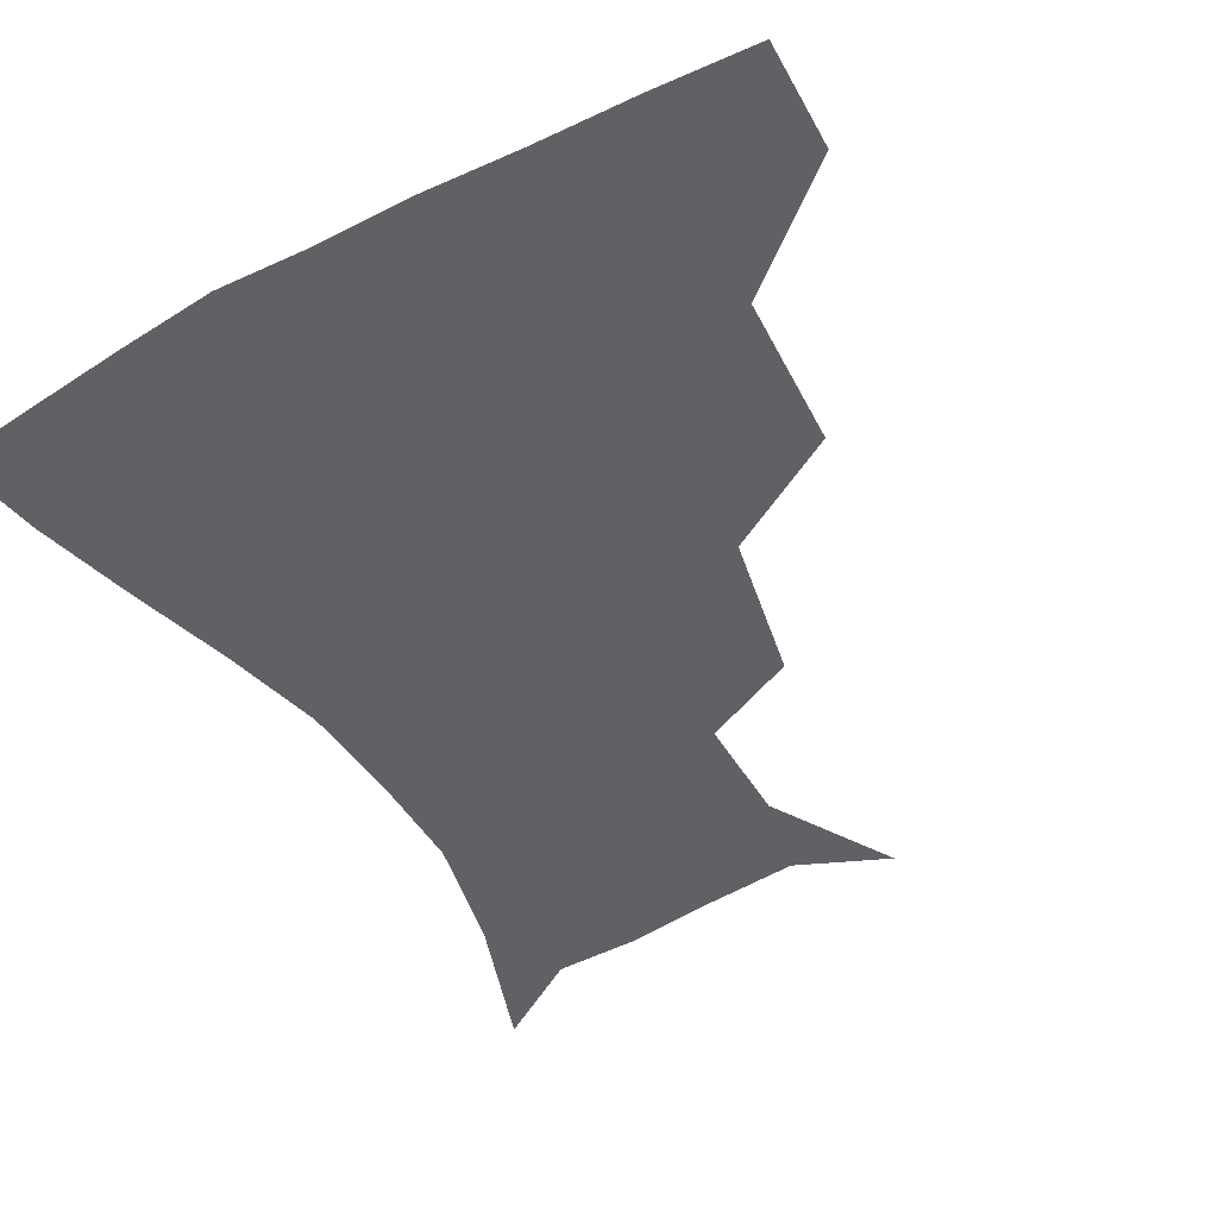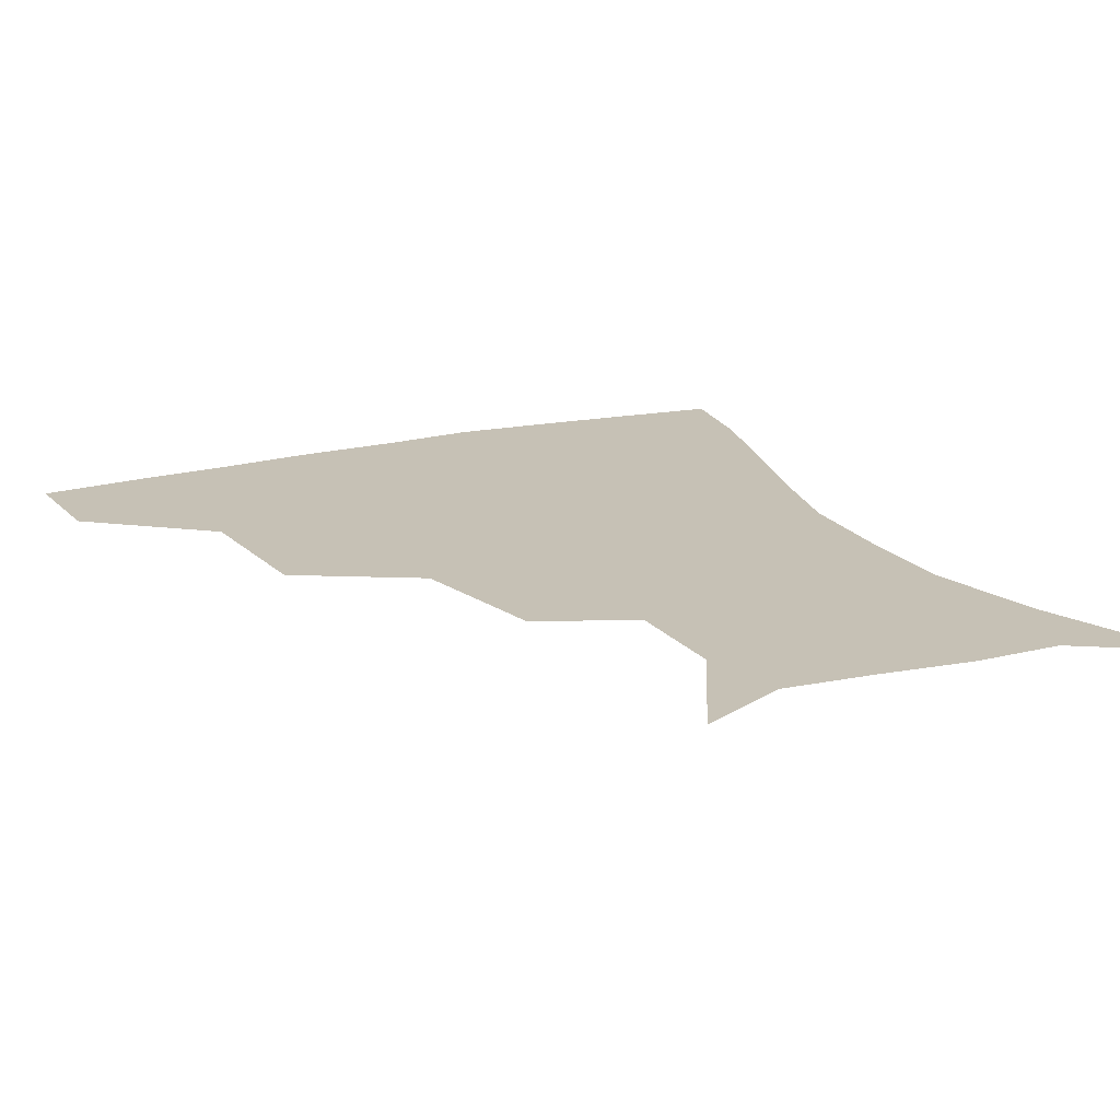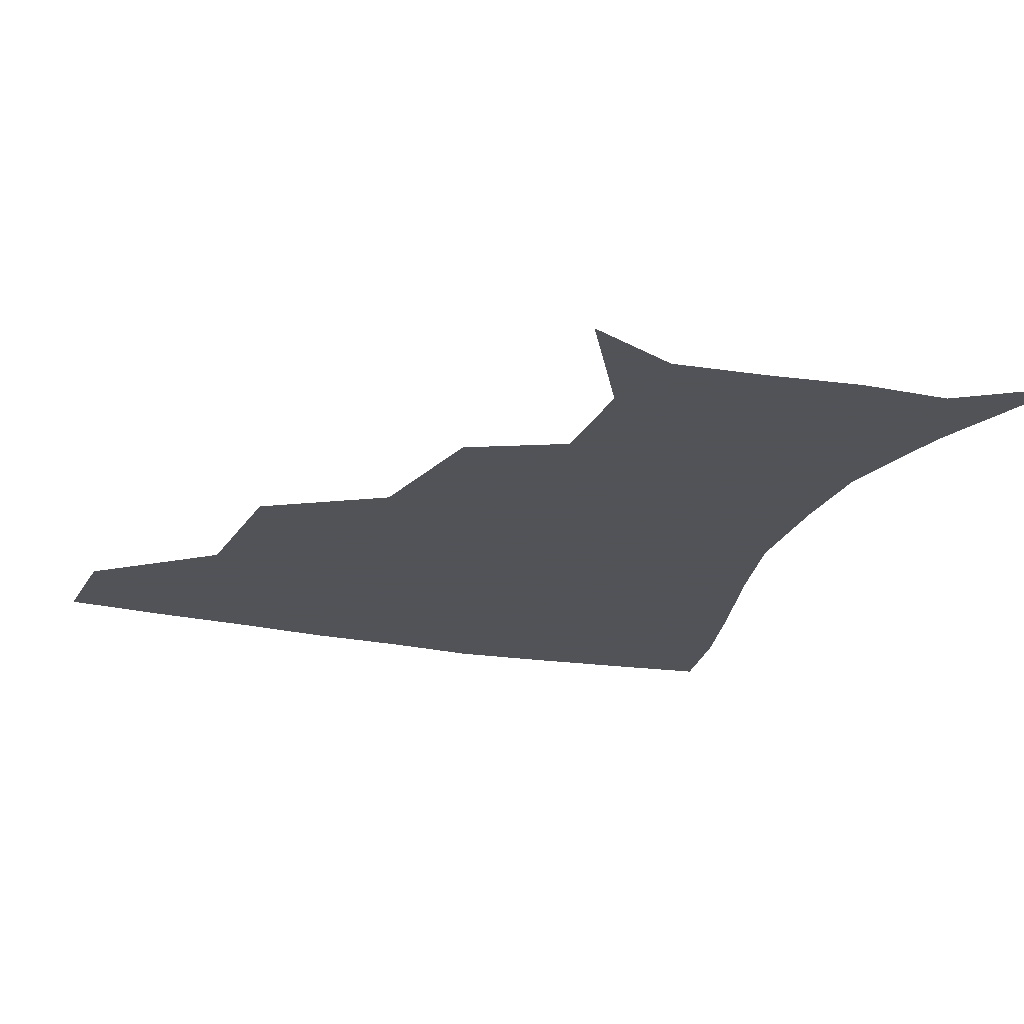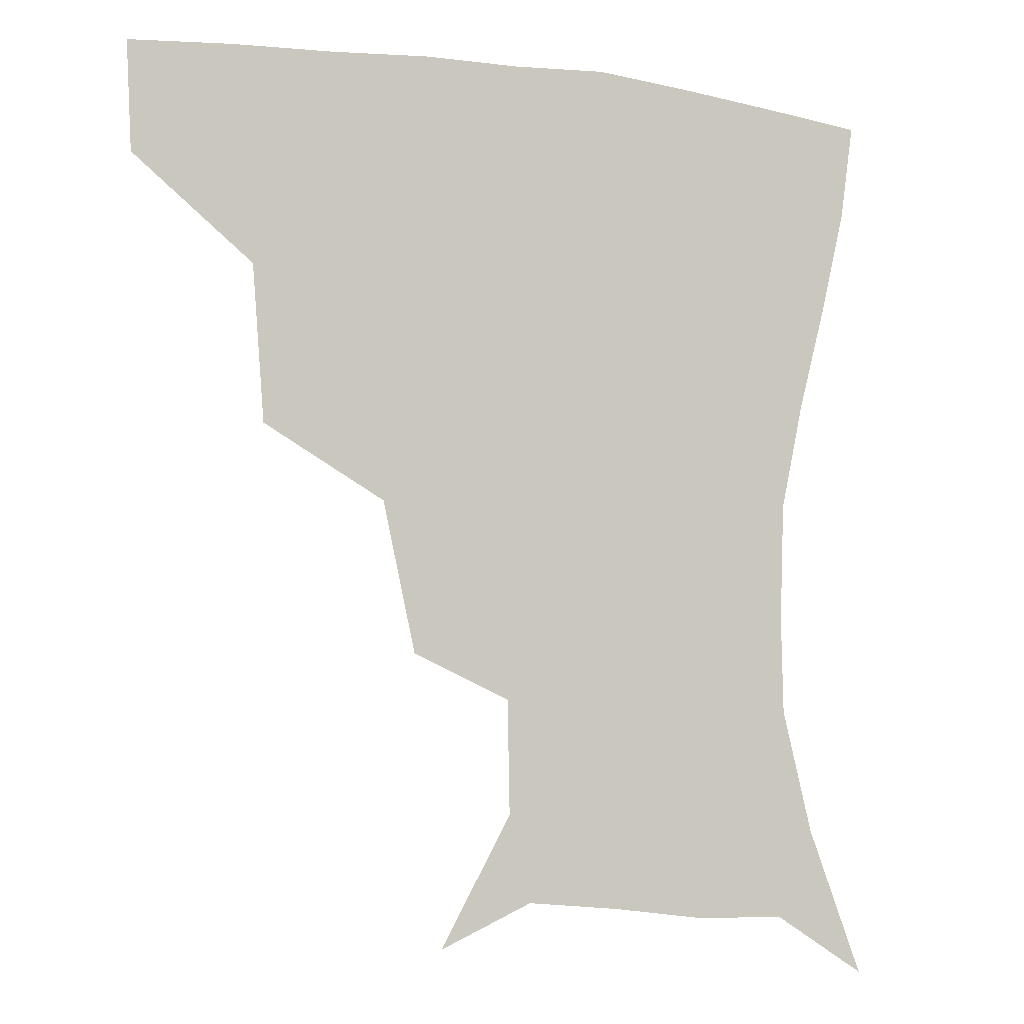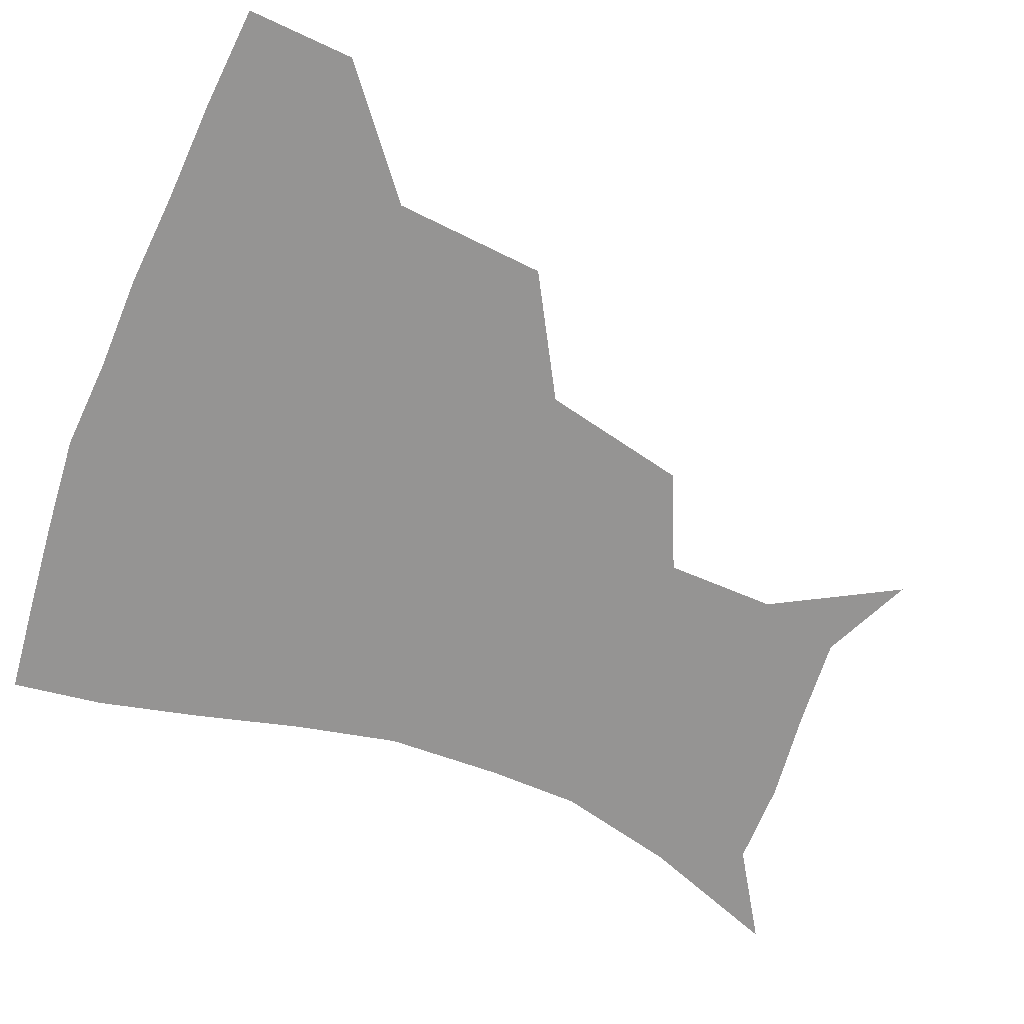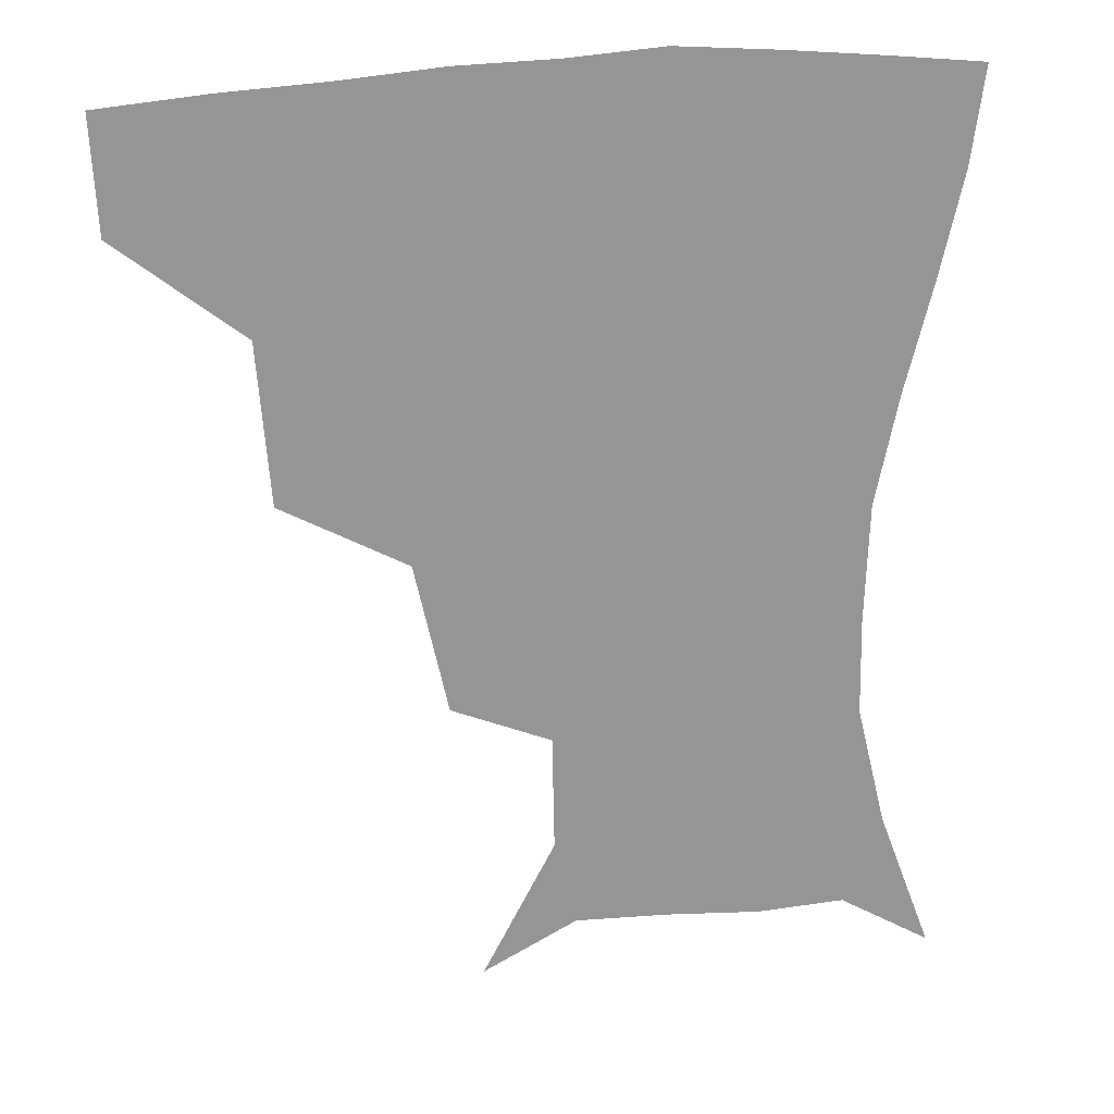
<metadata>
{"format":"obj","ext":"obj","renderer":"f3d","projection":"perspective","resolution":1024,"background":"white","views":[{"elev":-47.9,"azim":-149.4,"up":"+Z"},{"elev":18.8,"azim":-25.8,"up":"+Z"},{"elev":-22.5,"azim":-19.5,"up":"+Z"},{"elev":-6.5,"azim":-22.7,"up":"+Y"},{"elev":-67.1,"azim":-111.9,"up":"+Z"},{"elev":22.4,"azim":-15.2,"up":"+Y"}]}
</metadata>
<code>
v 453.8 356 0
v 452 388.3 0
v 493.6 281 0
v 489.9 326.9 0
v 486 359.7 0
v 483 390.7 0
v 539.8 216.3 0
v 530 260.3 0
v 523 301.4 0
v 519.3 333.7 0
v 515.9 362.5 0
v 513.4 392.1 0
v 548.5 131.4 0
v 569.6 169.7 0
v 568.9 203.2 0
v 558.6 236.3 0
v 552.5 275 0
v 550.1 309.4 0
v 547.7 337.1 0
v 545.1 364.5 0
v 542.6 394.2 0
v 576 144.1 0
v 588.5 181 0
v 585 214.3 0
v 579.6 248.6 0
v 576.6 282 0
v 576.3 313.3 0
v 575.6 338.8 0
v 574.9 365 0
v 571.9 394.6 0
v 604 141.8 0
v 606.7 180.9 0
v 602.8 220.7 0
v 600.8 253.8 0
v 600.6 284.7 0
v 601.4 313.3 0
v 602.6 339.6 0
v 602.9 365.3 0
v 600.1 396.3 0
v 632.2 138.5 0
v 625.1 184.9 0
v 621.2 222 0
v 621.1 253.2 0
v 623.1 283.9 0
v 626 312.4 0
v 628.8 338.4 0
v 631.3 364.6 0
v 630.1 393.8 0
v 658.5 138.4 0
v 644.9 181.1 0
v 639.8 216.2 0
v 640.6 245.6 0
v 643.5 276.8 0
v 648.5 308.2 0
v 654.1 336.1 0
v 658.4 363.1 0
v 660.3 390.7 0
v 686.3 121.1 0
v 670 164.2 0
v 661.1 200.6 0
v 660.5 228.8 0
v 661.8 264.2 0
v 668.7 296 0
v 677.3 328.3 0
v 684.6 359.3 0
v 688.7 387.5 0
v 721 391 0
f 4 5 1
f 1 5 2
f 5 6 2
f 8 9 3
f 3 9 4
f 9 10 4
f 4 10 5
f 10 11 5
f 5 11 6
f 11 12 6
f 15 16 7
f 7 16 8
f 16 17 8
f 8 17 9
f 17 18 9
f 9 18 10
f 18 19 10
f 10 19 11
f 19 20 11
f 11 20 12
f 20 21 12
f 13 22 14
f 22 23 14
f 14 23 15
f 23 24 15
f 15 24 16
f 24 25 16
f 16 25 17
f 25 26 17
f 17 26 18
f 26 27 18
f 18 27 19
f 27 28 19
f 19 28 20
f 28 29 20
f 20 29 21
f 29 30 21
f 22 31 23
f 31 32 23
f 23 32 24
f 32 33 24
f 24 33 25
f 33 34 25
f 25 34 26
f 34 35 26
f 26 35 27
f 35 36 27
f 27 36 28
f 36 37 28
f 28 37 29
f 37 38 29
f 29 38 30
f 38 39 30
f 31 40 32
f 40 41 32
f 32 41 33
f 41 42 33
f 33 42 34
f 42 43 34
f 34 43 35
f 43 44 35
f 35 44 36
f 44 45 36
f 36 45 37
f 45 46 37
f 37 46 38
f 46 47 38
f 38 47 39
f 47 48 39
f 40 49 41
f 49 50 41
f 41 50 42
f 50 51 42
f 42 51 43
f 51 52 43
f 43 52 44
f 52 53 44
f 44 53 45
f 53 54 45
f 45 54 46
f 54 55 46
f 46 55 47
f 55 56 47
f 47 56 48
f 56 57 48
f 49 58 50
f 58 59 50
f 50 59 51
f 59 60 51
f 51 60 52
f 60 61 52
f 52 61 53
f 61 62 53
f 53 62 54
f 62 63 54
f 54 63 55
f 63 64 55
f 55 64 56
f 64 65 56
f 56 65 57
f 65 66 57

</code>
